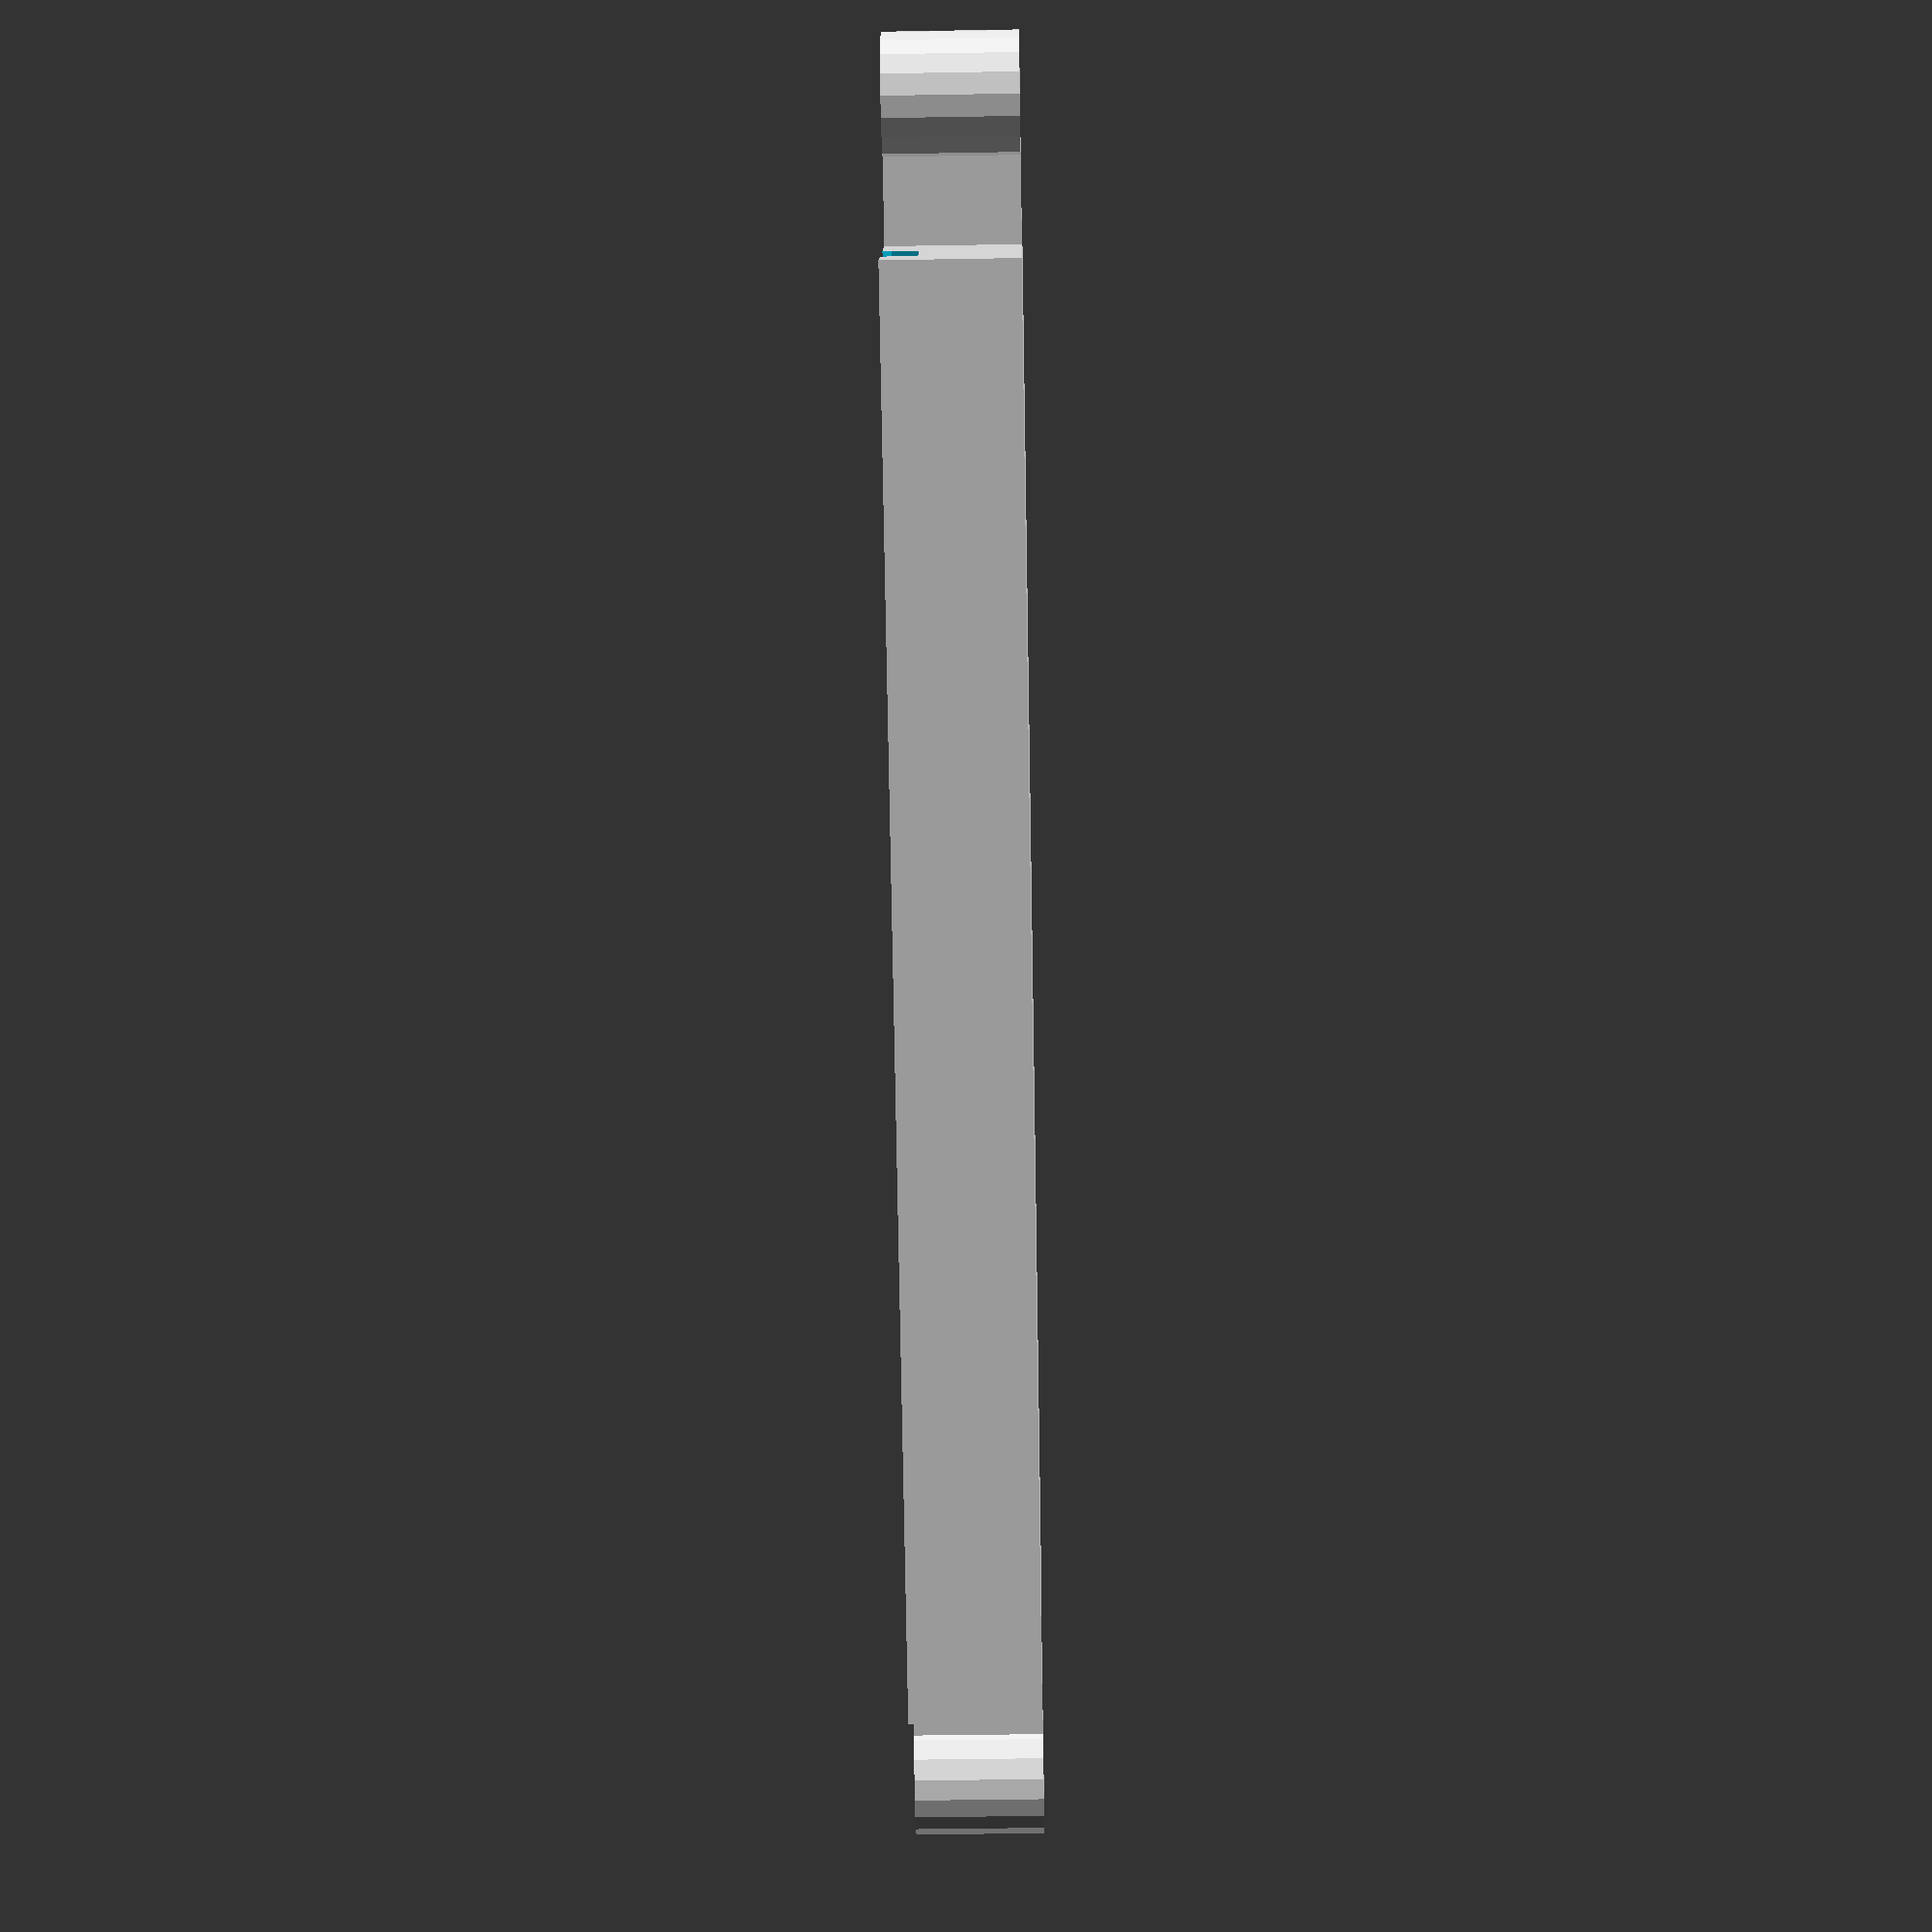
<openscad>

th=12;
tw=40.2;

rs=25.1;
rd=3.2;
rw=6;

xd=11.815;
xdia=12.375;
xw=6.875;

gap=1.5;

fd=xd-gap/2;
fdia=xdia+gap/2;
fw=xw+gap/2;
fc=1.5;

md=xd+gap/2;
mdia=xdia-gap/2;
mw=xw-gap/2;

module railpeg (h=th, xover=1){

	translate([-md,0,0])
	union(){
		cylinder(r=mdia/2, h=h, center=true);

		translate([0,-mw/2,-h/2])
		cube([md+xover, mw, h]);

	}

}




module negativerailhole (h=th, xover=1){

	difference(){
		union(){
			translate([-fd,0,0])
			union(){
				cylinder(r=fdia/2, h=h, center=true);

				translate([0,-fw/2,-h/2])
				cube([fd, fw, h]);

			}
				translate([-fw/2-fc, 0,-h/2])
				rotate([0,0,-45])
				cube([fw*2, fw*2, h]);
		}

		translate([fw*3+xover, 0,0])
		cube([fw*6, fw*6, h*2], center=true);

	}
}



module rail (l=100, typea="M", typeb="F", edget=0, edgew=0){

	translate([0,0,th/2])
	difference(){
		union(){
			cube([l, tw, th], center=true);

			if(typea == "M" || typea == "m")
			{
				translate([-l/2,0,0])
				railpeg(h=th);

				translate([l/2-1,-tw/2,-th/2-edget])
				cube([1+edgew,tw,edget+.1]);
			}

			if(typeb == "M" || typeb == "m")
			{
				mirror([1,0,0])
				translate([-l/2,0,0])
				railpeg(h=th);

				translate([-l/2-edgew,-tw/2,-th/2-edget])
				cube([1+edgew,tw,edget+.1]);
			}
		}
		for(y=[-rs/2, rs/2])
			translate([0,y,th/2-rd/2]){
				translate([0,0,.5])
				cube([l+1, rw, rd+1], center=true);
				for(r=[0,180])
					rotate([0,0,r])
					translate([0,rw/2,rd/4])
					rotate([45,0,0])
					translate([-l/2-.5,-rd*sqrt(2)/2,0])
					cube([l+1, rd*sqrt(2), rd/3]);
			}

		if(typea == "F" || typea == "F")
		{
			mirror([1,0,0])
			translate([l/2,0,0])
			negativerailhole(h=th+1);
		
			translate([-l/2-edgew,-tw/2,-th/2-edget])
			cube([20+edgew,tw,edget+.1]);
		}
		
		
		if(typeb == "F" || typeb == "F")
		{
			translate([l/2,0,0])
			negativerailhole(h=th+1);

			translate([l/2-20,-tw/2,-th/2-edget])
			cube([20+edgew,tw,edget+.1]);
		}
	}
}
//negativerailhole();
//railpeg();

//rail(40);
rail (l=130, typea="M", typeb="M");


</openscad>
<views>
elev=40.7 azim=143.0 roll=91.2 proj=p view=solid
</views>
